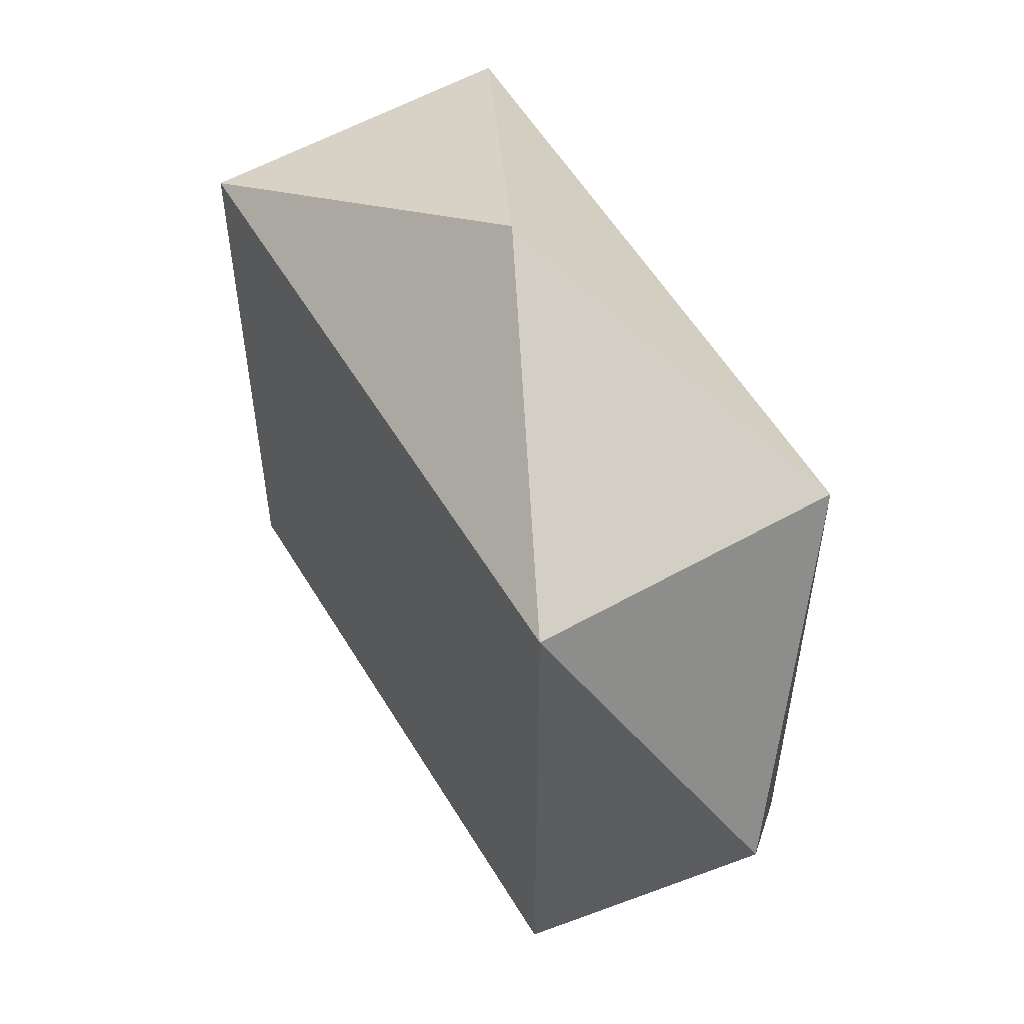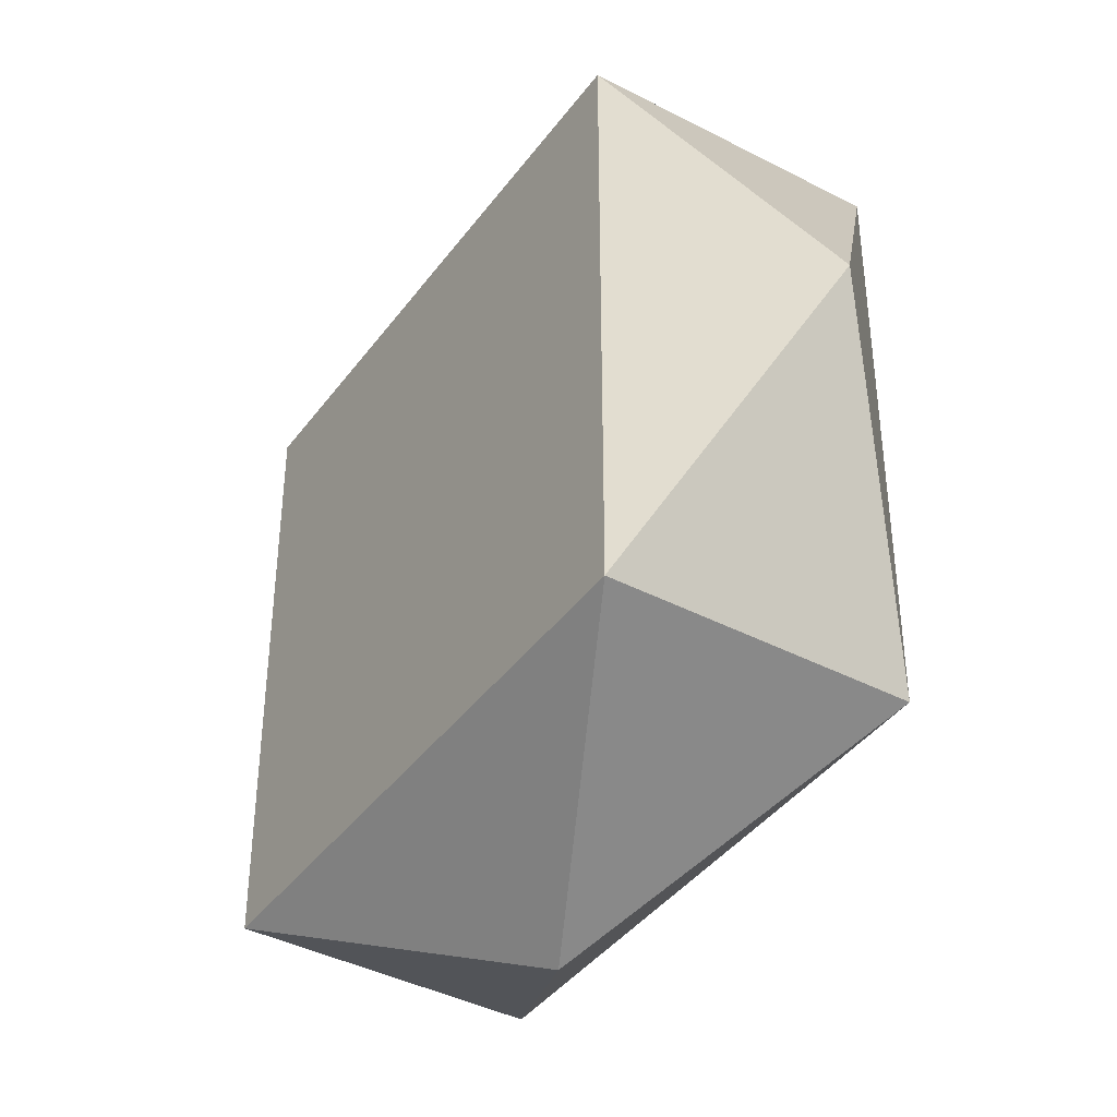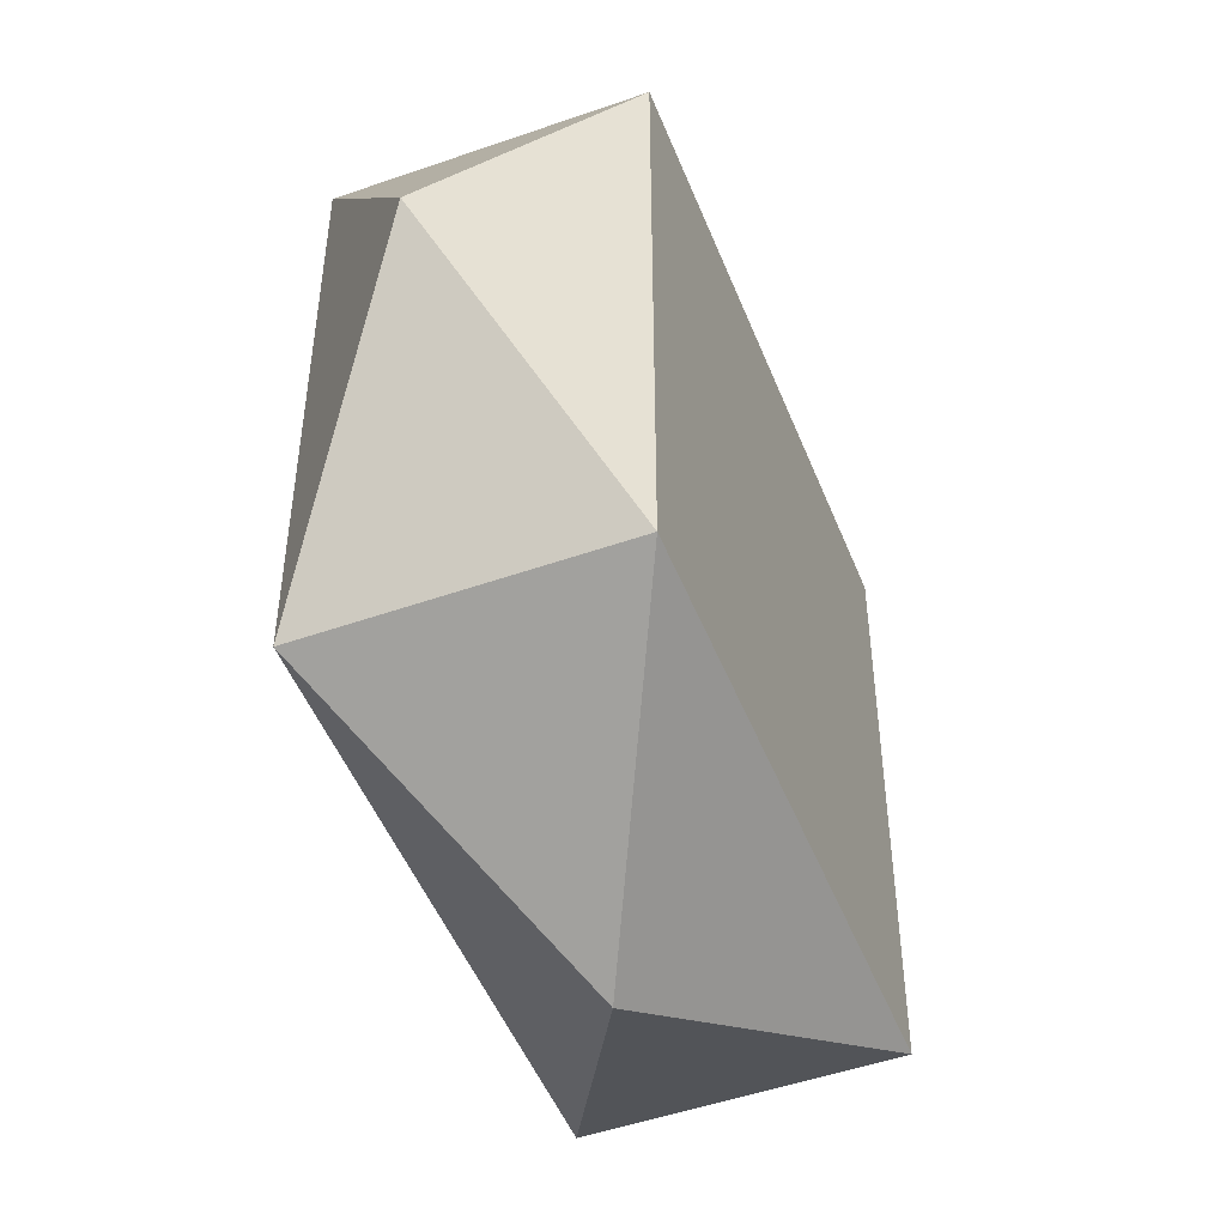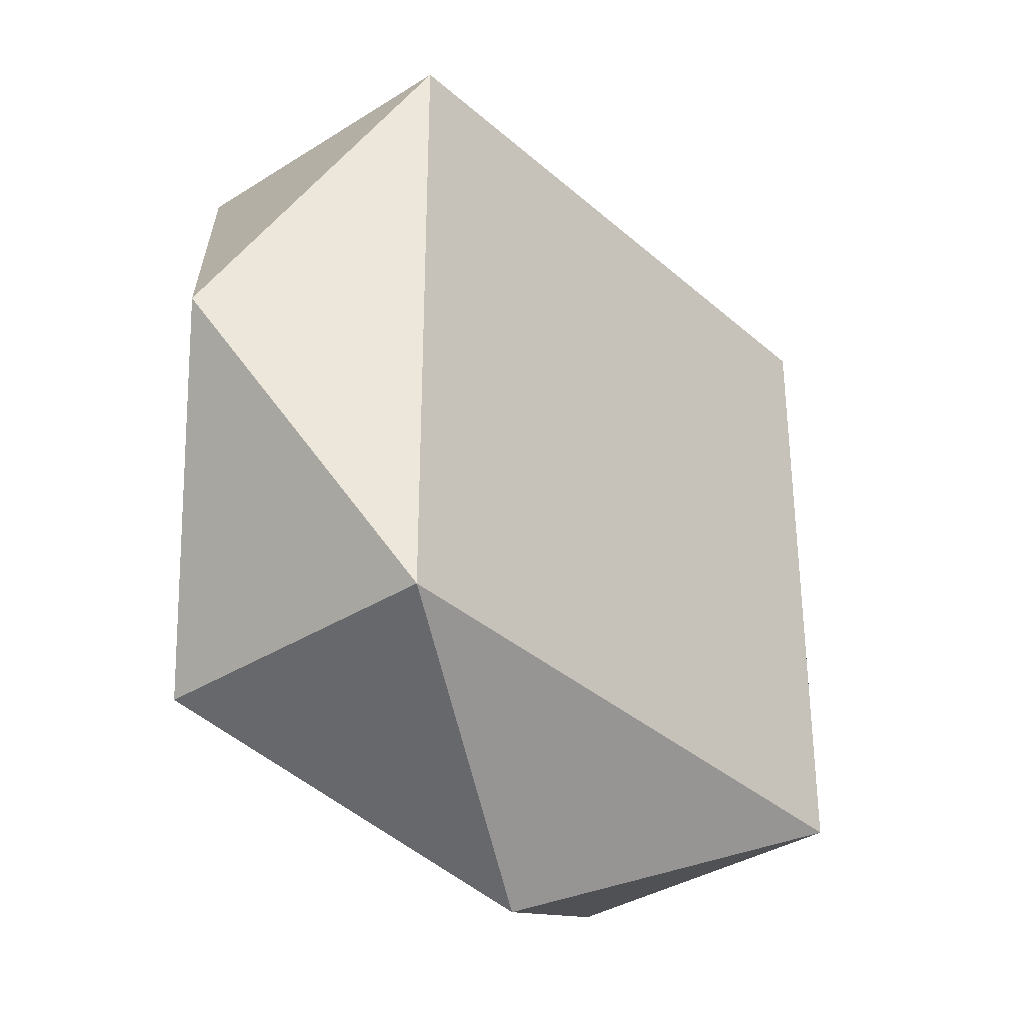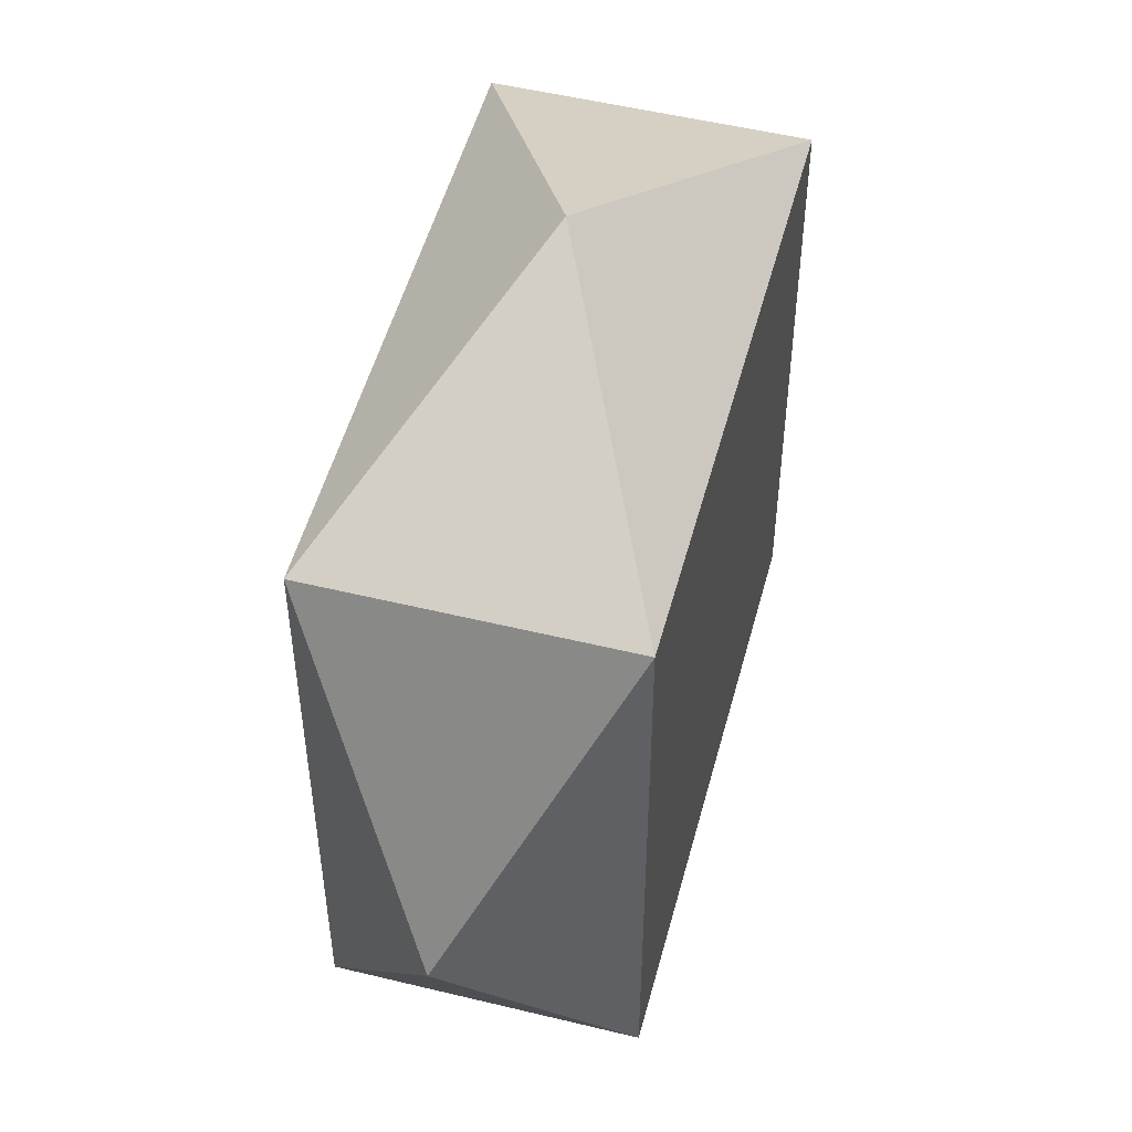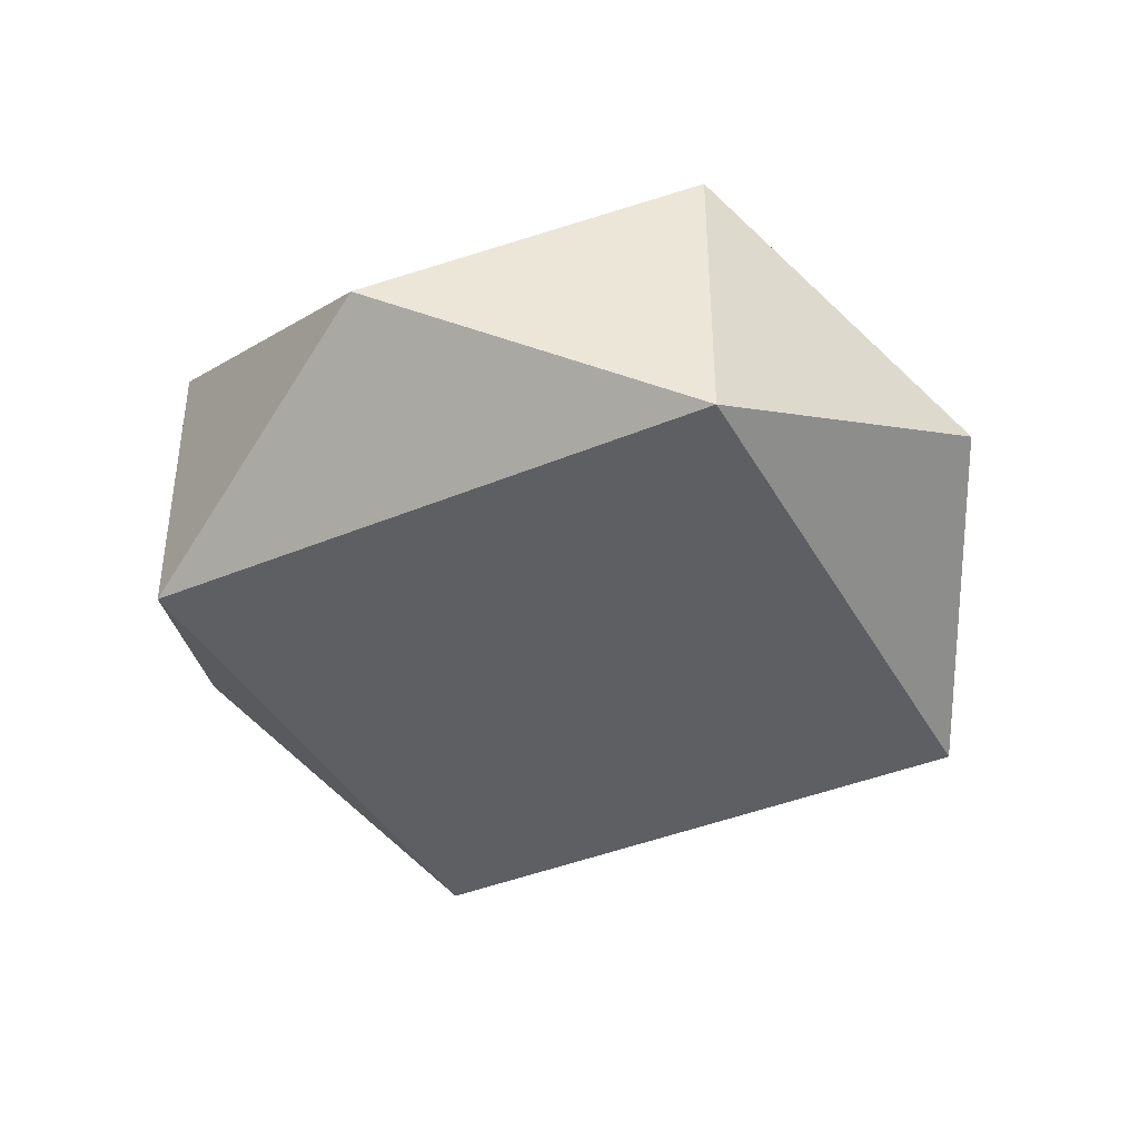
<metadata>
{"format":"obj","ext":"obj","renderer":"f3d","projection":"perspective","resolution":1024,"background":"white","views":[{"elev":56.2,"azim":-120.6,"up":"+Z"},{"elev":-40.3,"azim":57.3,"up":"+Z"},{"elev":-49.3,"azim":-68.8,"up":"+Z"},{"elev":-34.8,"azim":-49.5,"up":"+Z"},{"elev":51.5,"azim":104.8,"up":"+Z"},{"elev":-40.4,"azim":-63.0,"up":"+Y"}]}
</metadata>
<code>
o ITRU_WATER09
v 0.09005 -0 -0.09005
v -0.09005 -0 0.09005
v 0.09005 0.09 0.09005
v 0.09005 -0 0.09005
v -0.09005 -0 -0.09005
v -0.09005 0.09 0.09005
v 0.09005 0.09 -0.09005
v -0.09005 0.09 -0.09005
v 0.135 0.045 0
v -0 0.045 0.135
v -0.135 0.045 0
v -0 0.045 -0.135
f 8 3 7
f 1 4 2
f 3 10 4
f 9 4 1
f 1 2 5
f 8 6 3
f 6 11 2
f 10 2 4
f 7 9 1
f 7 1 12
f 12 1 5
f 11 5 2
f 3 9 7
f 3 4 9
f 6 10 3
f 6 2 10
f 8 11 6
f 8 5 11
f 8 12 5
f 7 12 8

</code>
